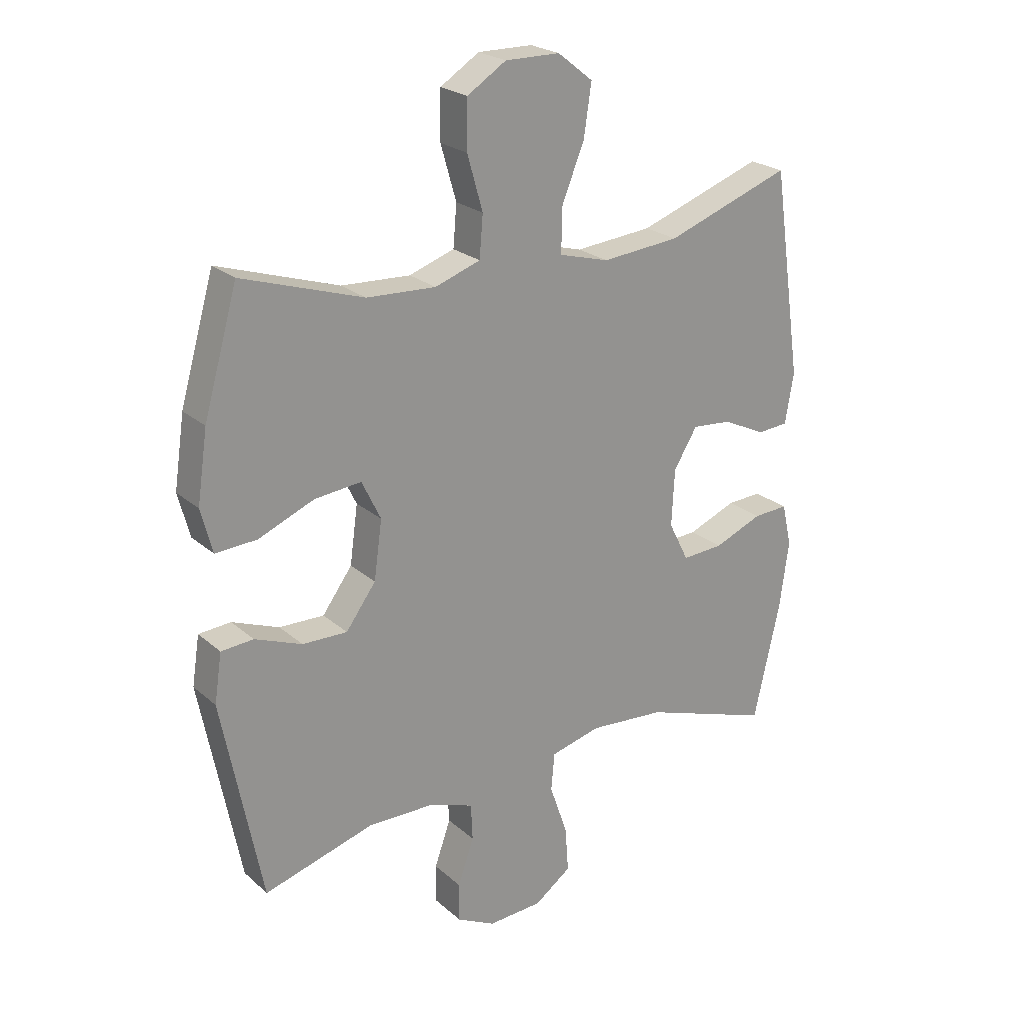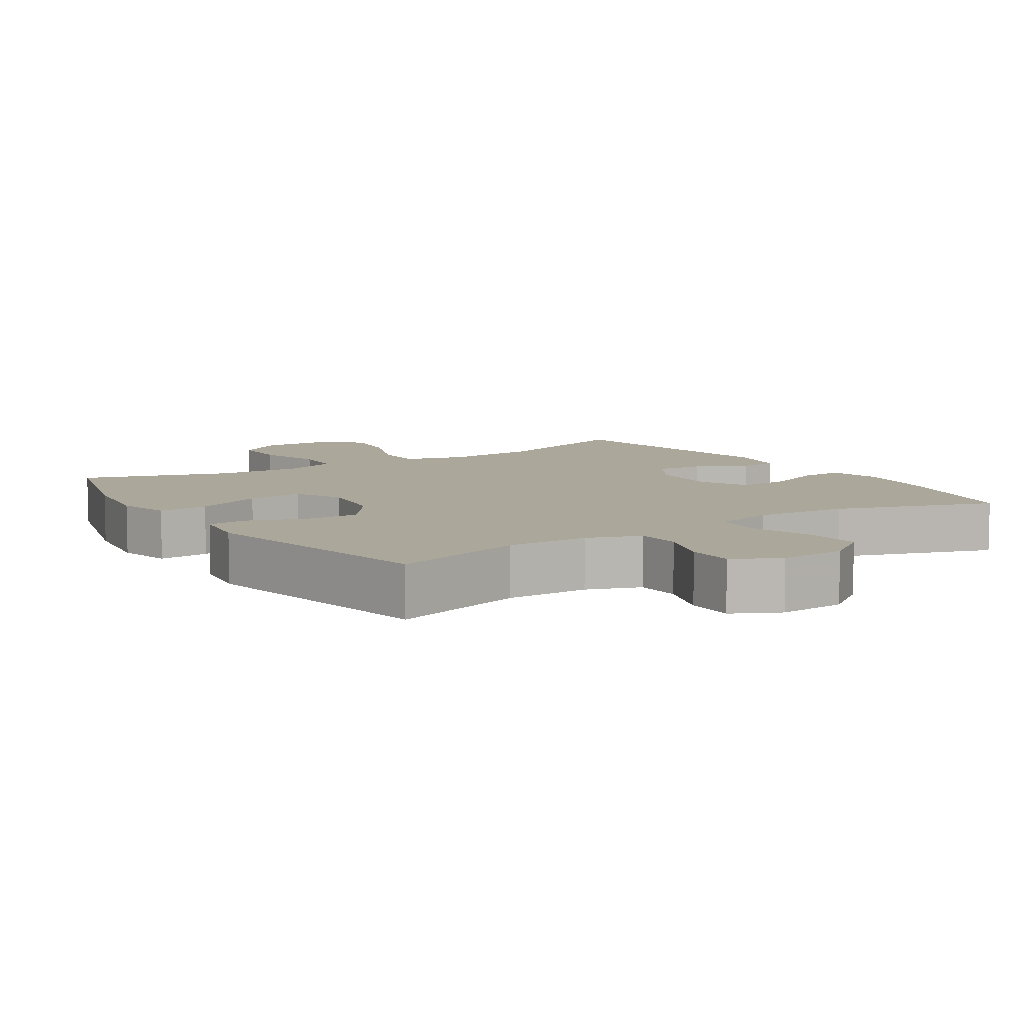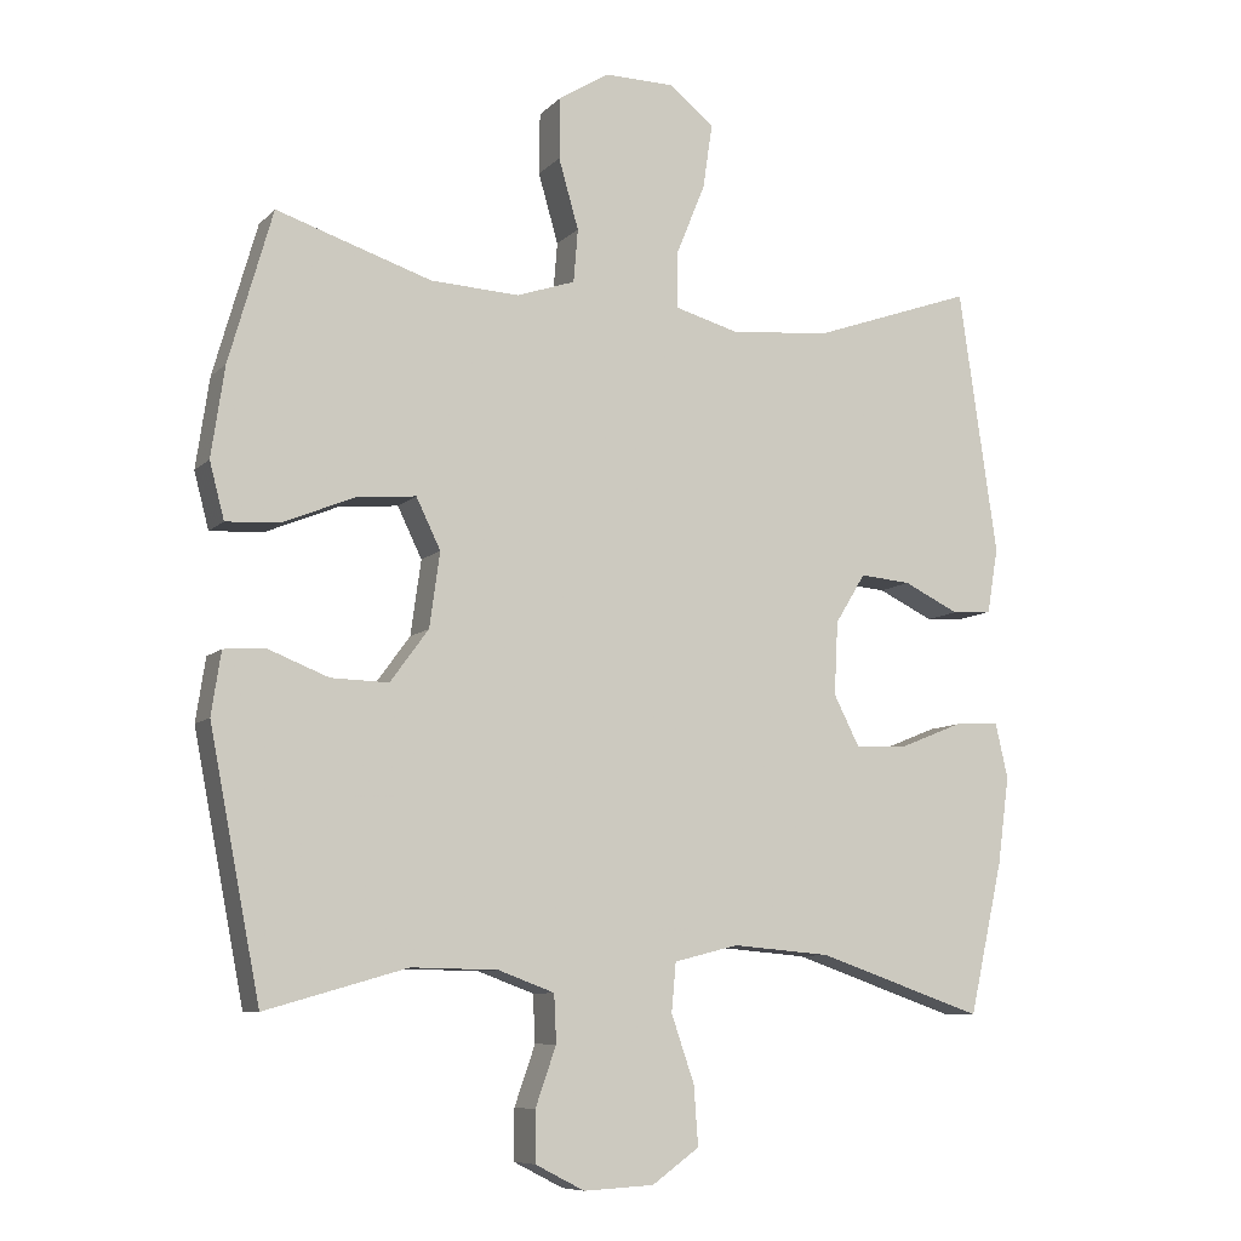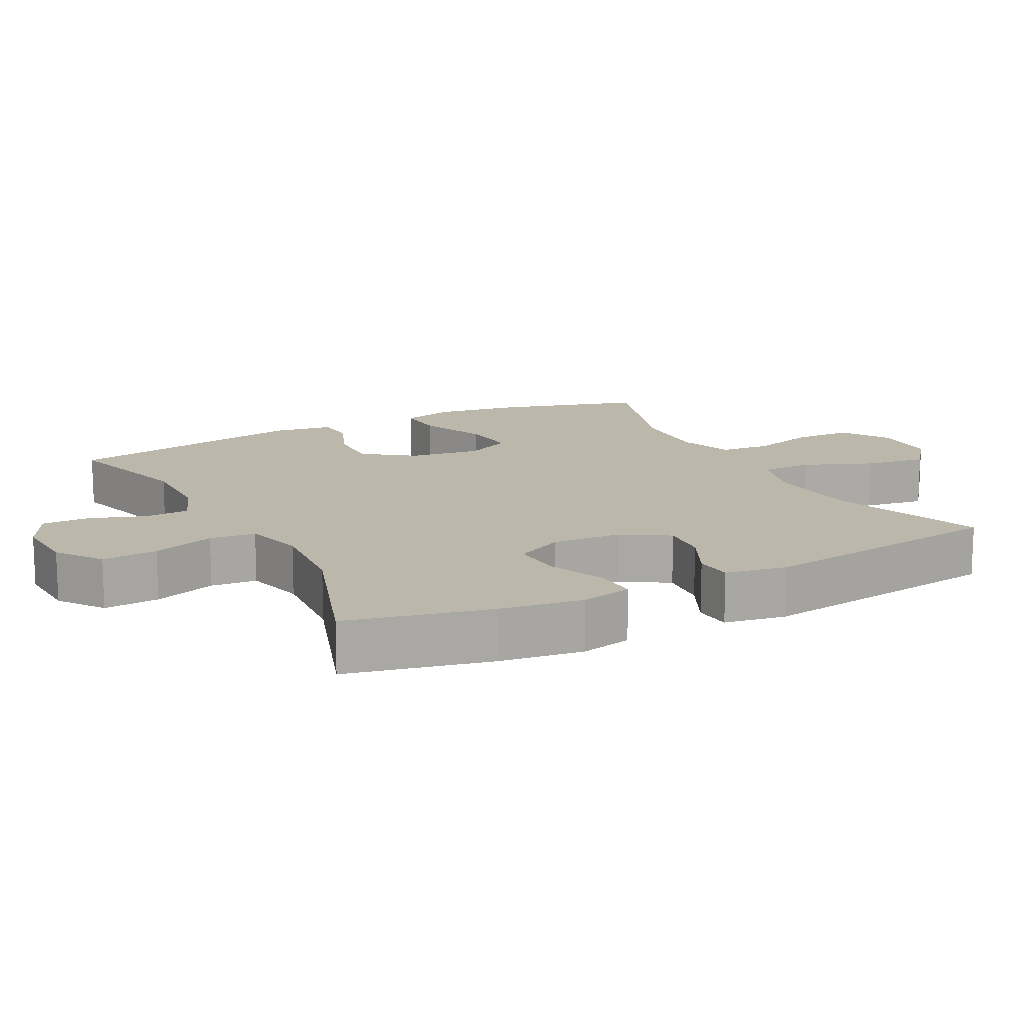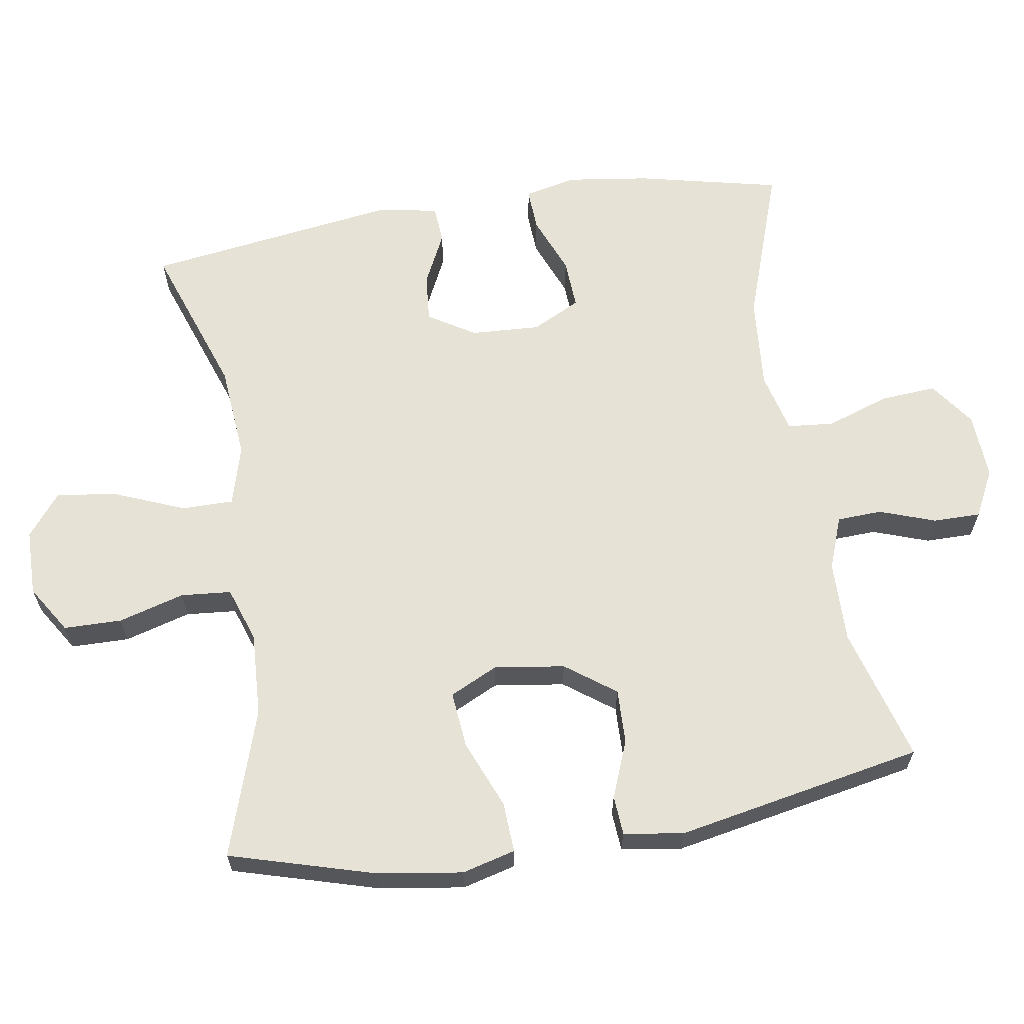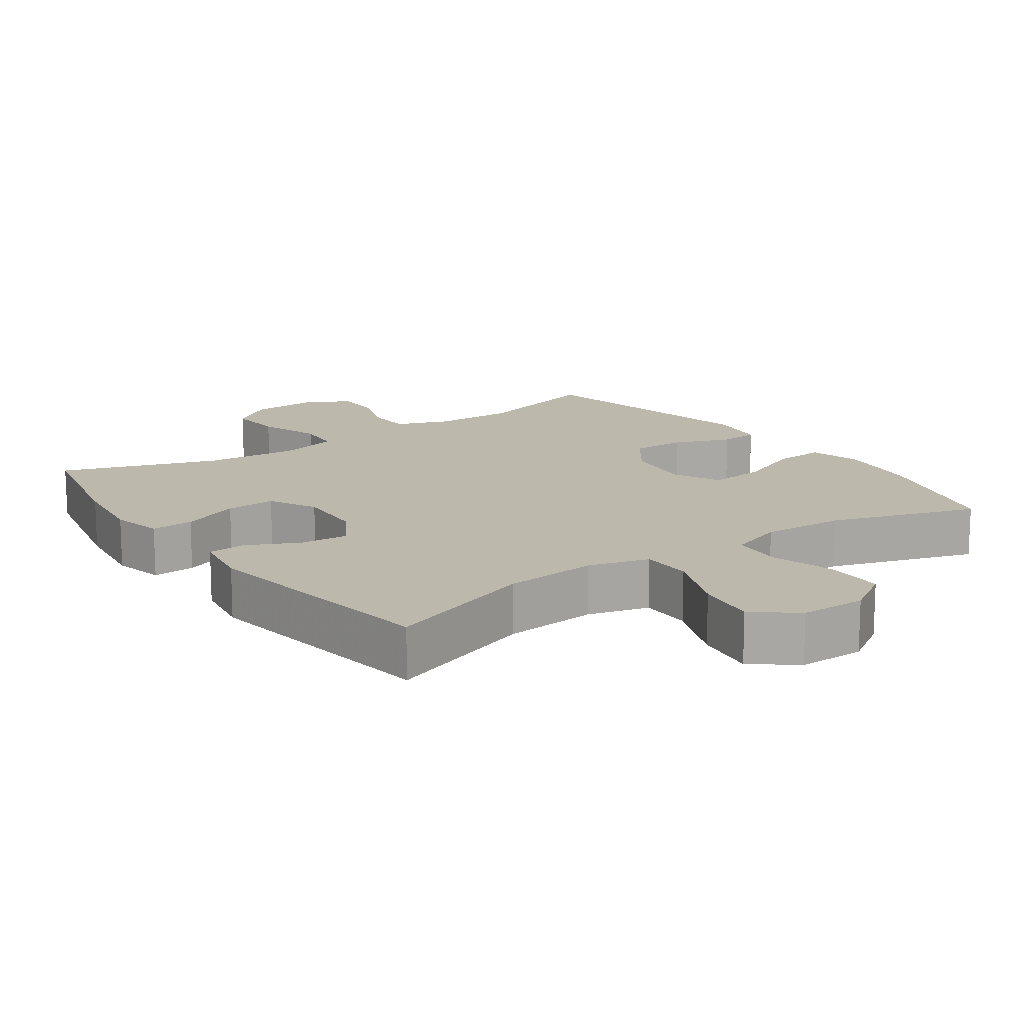
<metadata>
{"format":"obj","ext":"obj","renderer":"f3d","projection":"perspective","resolution":1024,"background":"white","views":[{"elev":23.4,"azim":144.8,"up":"+Z"},{"elev":8.2,"azim":146.9,"up":"+Y"},{"elev":-8.6,"azim":155.8,"up":"+Z"},{"elev":14.4,"azim":-117.4,"up":"+Y"},{"elev":63.5,"azim":81.0,"up":"+Y"},{"elev":14.9,"azim":-35.3,"up":"+Y"}]}
</metadata>
<code>
v 0.5 0.07 -0.5
v 0.308 0.07 -0.445
v 0.191 0.07 -0.447
v 0.115 0.07 -0.475
v 0.112 0.07 -0.539
v 0.14 0.07 -0.619
v 0.14 0.07 -0.687
v 0.073 0.07 -0.721
v -0.022 0.07 -0.716
v -0.086 0.07 -0.67
v -0.08 0.07 -0.59
v -0.049 0.07 -0.5
v -0.055 0.07 -0.434
v -0.142 0.07 -0.412
v -0.275 0.07 -0.423
v -0.5 0.07 -0.5
v -0.546 0.07 -0.295
v -0.562 0.07 -0.177
v -0.545 0.07 -0.103
v -0.484 0.07 -0.106
v -0.4 0.07 -0.14
v -0.328 0.07 -0.144
v -0.293 0.07 -0.075
v -0.298 0.07 0.024
v -0.339 0.07 0.091
v -0.408 0.07 0.085
v -0.483 0.07 0.049
v -0.537 0.07 0.053
v -0.552 0.07 0.141
v -0.5 0.07 0.5
v -0.282 0.07 0.423
v -0.147 0.07 0.411
v -0.06 0.07 0.435
v -0.06 0.07 0.509
v -0.1 0.07 0.608
v -0.113 0.07 0.696
v -0.052 0.07 0.744
v 0.043 0.07 0.745
v 0.111 0.07 0.702
v 0.112 0.07 0.619
v 0.085 0.07 0.525
v 0.091 0.07 0.453
v 0.17 0.07 0.426
v 0.29 0.07 0.432
v 0.5 0.07 0.5
v 0.559 0.07 0.294
v 0.577 0.07 0.172
v 0.557 0.07 0.096
v 0.485 0.07 0.1
v 0.388 0.07 0.14
v 0.307 0.07 0.148
v 0.274 0.07 0.08
v 0.288 0.07 -0.021
v 0.34 0.07 -0.092
v 0.418 0.07 -0.09
v 0.5 0.07 -0.058
v 0.556 0.07 -0.062
v 0.569 0.07 -0.147
v 0.5 0 -0.5
v 0.308 0 -0.445
v 0.191 0 -0.447
v 0.115 0 -0.475
v 0.112 0 -0.539
v 0.14 0 -0.619
v 0.14 0 -0.687
v 0.073 0 -0.721
v -0.022 0 -0.716
v -0.086 0 -0.67
v -0.08 0 -0.59
v -0.049 0 -0.5
v -0.055 0 -0.434
v -0.142 0 -0.412
v -0.275 0 -0.423
v -0.5 0 -0.5
v -0.546 0 -0.295
v -0.562 0 -0.177
v -0.545 0 -0.103
v -0.484 0 -0.106
v -0.4 0 -0.14
v -0.328 0 -0.144
v -0.293 0 -0.075
v -0.298 0 0.024
v -0.339 0 0.091
v -0.408 0 0.085
v -0.483 0 0.049
v -0.537 0 0.053
v -0.552 0 0.141
v -0.5 0 0.5
v -0.282 0 0.423
v -0.147 0 0.411
v -0.06 0 0.435
v -0.06 0 0.509
v -0.1 0 0.608
v -0.113 0 0.696
v -0.052 0 0.744
v 0.043 0 0.745
v 0.111 0 0.702
v 0.112 0 0.619
v 0.085 0 0.525
v 0.091 0 0.453
v 0.17 0 0.426
v 0.29 0 0.432
v 0.5 0 0.5
v 0.559 0 0.294
v 0.577 0 0.172
v 0.557 0 0.096
v 0.485 0 0.1
v 0.388 0 0.14
v 0.307 0 0.148
v 0.274 0 0.08
v 0.288 0 -0.021
v 0.34 0 -0.092
v 0.418 0 -0.09
v 0.5 0 -0.058
v 0.556 0 -0.062
v 0.569 0 -0.147
f 55 56 57 58
f 54 55 58 1
f 53 54 1 2
f 52 53 2 3
f 47 48 49 50
f 47 50 51
f 44 45 46 47
f 43 44 47 51
f 42 43 51 52
f 38 39 40 41
f 38 41 42
f 37 38 42
f 34 35 36 37
f 33 34 37 42
f 32 33 42 52
f 28 29 30 31
f 26 27 28 31
f 25 26 31 32
f 24 25 32 52
f 18 19 20 21
f 18 21 22
f 15 16 17 18
f 14 15 18 22
f 13 14 22 23
f 9 10 11 12
f 9 12 13
f 8 9 13
f 5 6 7 8
f 4 5 8 13
f 13 23 24 52
f 3 4 13 52
f 116 115 114 113
f 59 116 113 112
f 60 59 112 111
f 61 60 111 110
f 108 107 106 105
f 109 108 105
f 105 104 103 102
f 109 105 102 101
f 110 109 101 100
f 99 98 97 96
f 100 99 96
f 100 96 95
f 95 94 93 92
f 100 95 92 91
f 110 100 91 90
f 89 88 87 86
f 89 86 85 84
f 90 89 84 83
f 110 90 83 82
f 79 78 77 76
f 80 79 76
f 76 75 74 73
f 80 76 73 72
f 81 80 72 71
f 70 69 68 67
f 71 70 67
f 71 67 66
f 66 65 64 63
f 71 66 63 62
f 110 82 81 71
f 110 71 62 61
f 1 59 60 2
f 2 60 61 3
f 3 61 62 4
f 4 62 63 5
f 5 63 64 6
f 6 64 65 7
f 7 65 66 8
f 8 66 67 9
f 9 67 68 10
f 10 68 69 11
f 11 69 70 12
f 12 70 71 13
f 13 71 72 14
f 14 72 73 15
f 15 73 74 16
f 16 74 75 17
f 17 75 76 18
f 18 76 77 19
f 19 77 78 20
f 20 78 79 21
f 21 79 80 22
f 22 80 81 23
f 23 81 82 24
f 24 82 83 25
f 25 83 84 26
f 26 84 85 27
f 27 85 86 28
f 28 86 87 29
f 29 87 88 30
f 30 88 89 31
f 31 89 90 32
f 32 90 91 33
f 33 91 92 34
f 34 92 93 35
f 35 93 94 36
f 36 94 95 37
f 37 95 96 38
f 38 96 97 39
f 39 97 98 40
f 40 98 99 41
f 41 99 100 42
f 42 100 101 43
f 43 101 102 44
f 44 102 103 45
f 45 103 104 46
f 46 104 105 47
f 47 105 106 48
f 48 106 107 49
f 49 107 108 50
f 50 108 109 51
f 51 109 110 52
f 52 110 111 53
f 53 111 112 54
f 54 112 113 55
f 55 113 114 56
f 56 114 115 57
f 57 115 116 58
f 58 116 59 1

</code>
